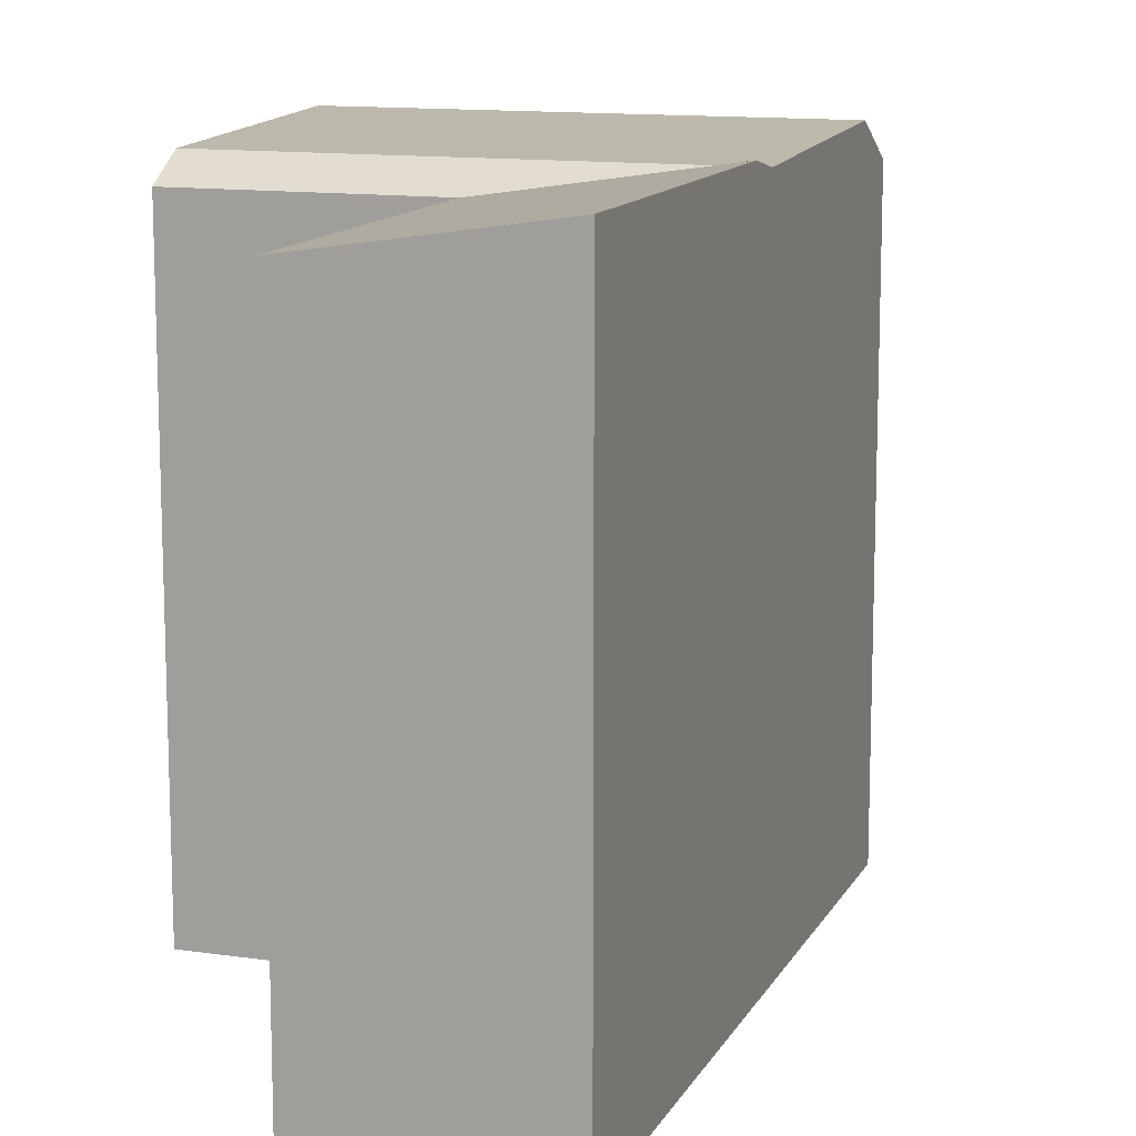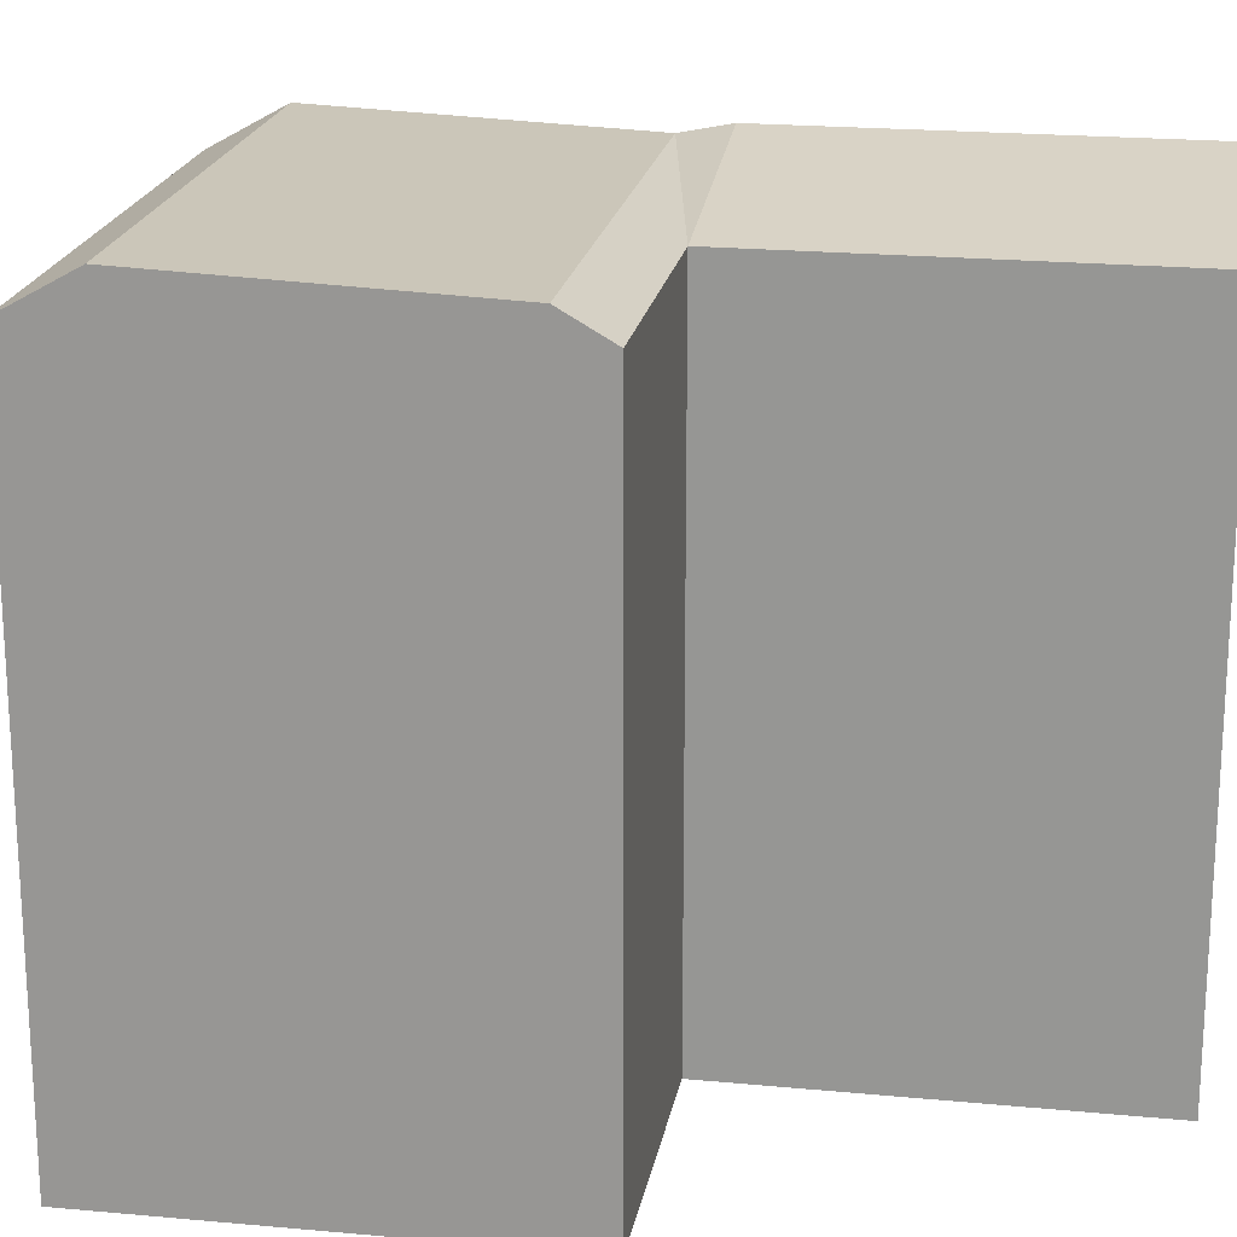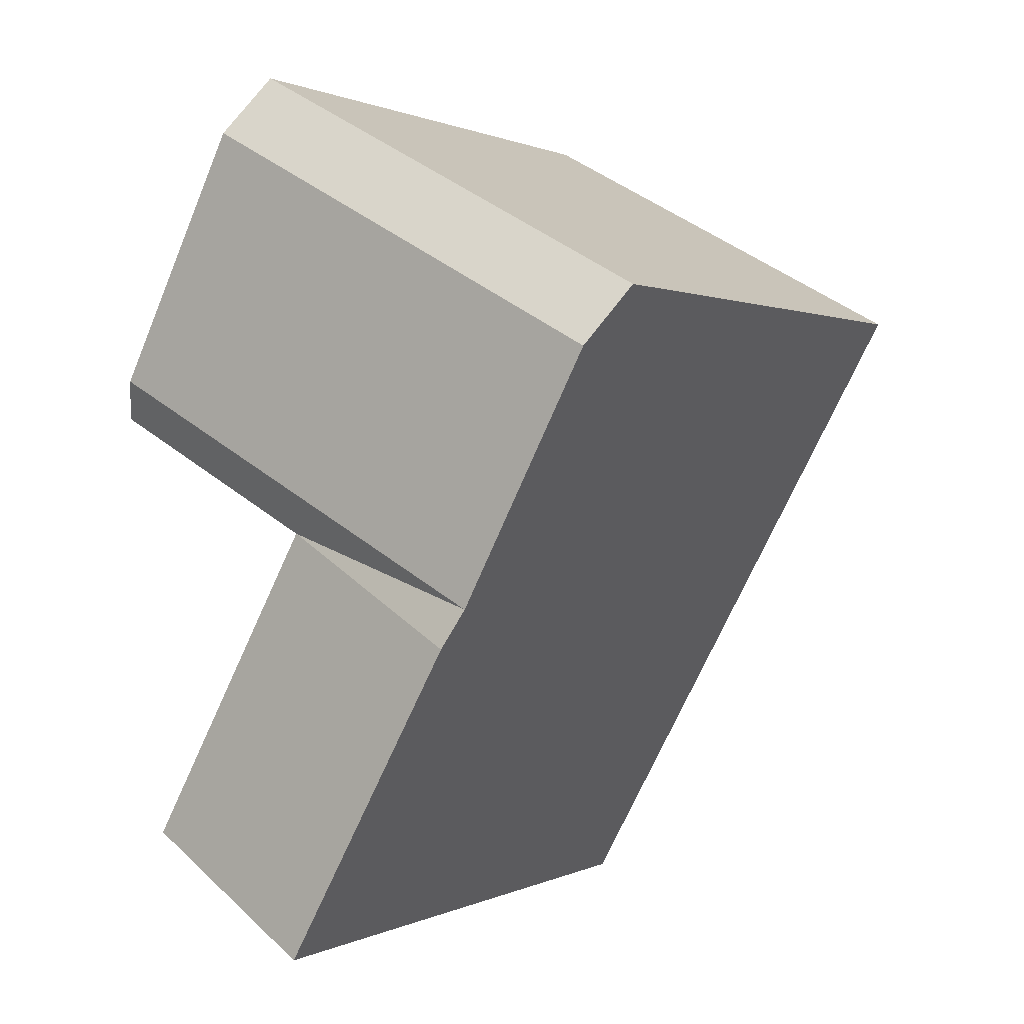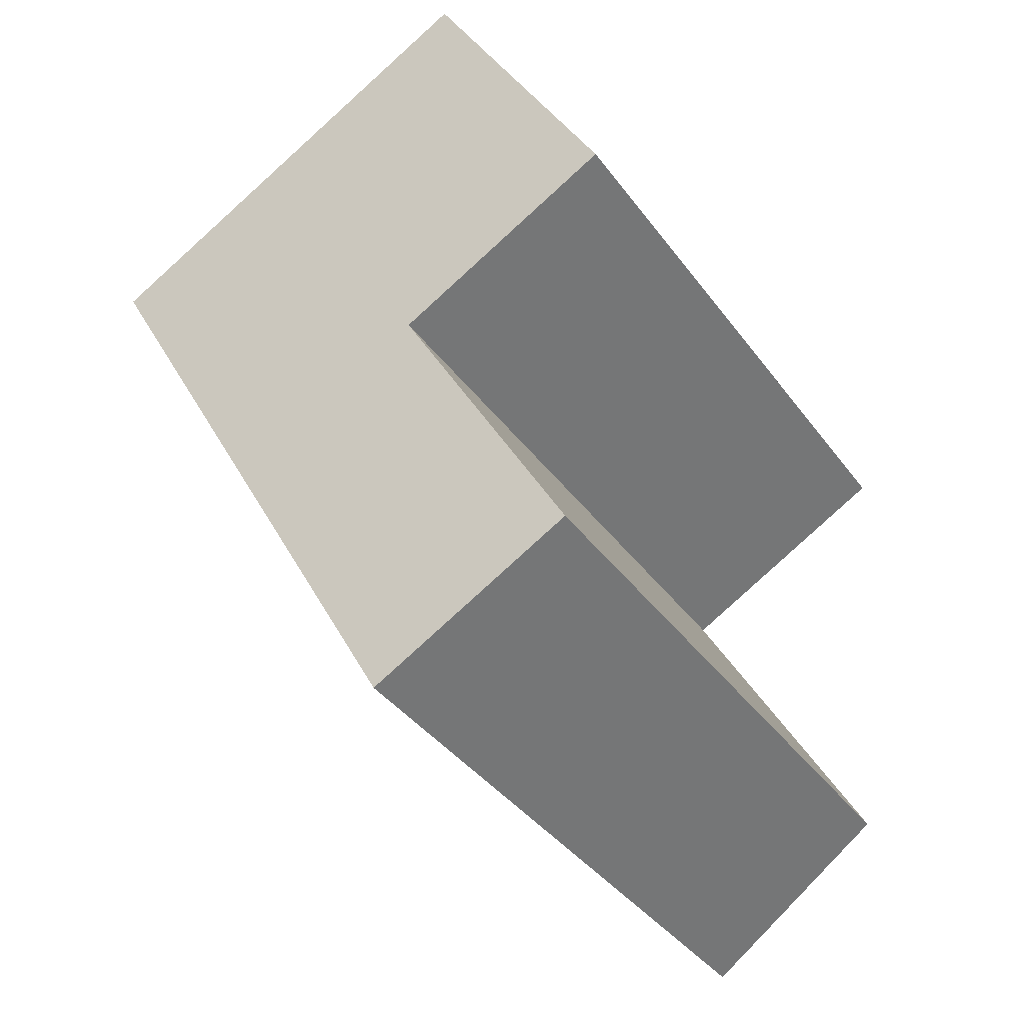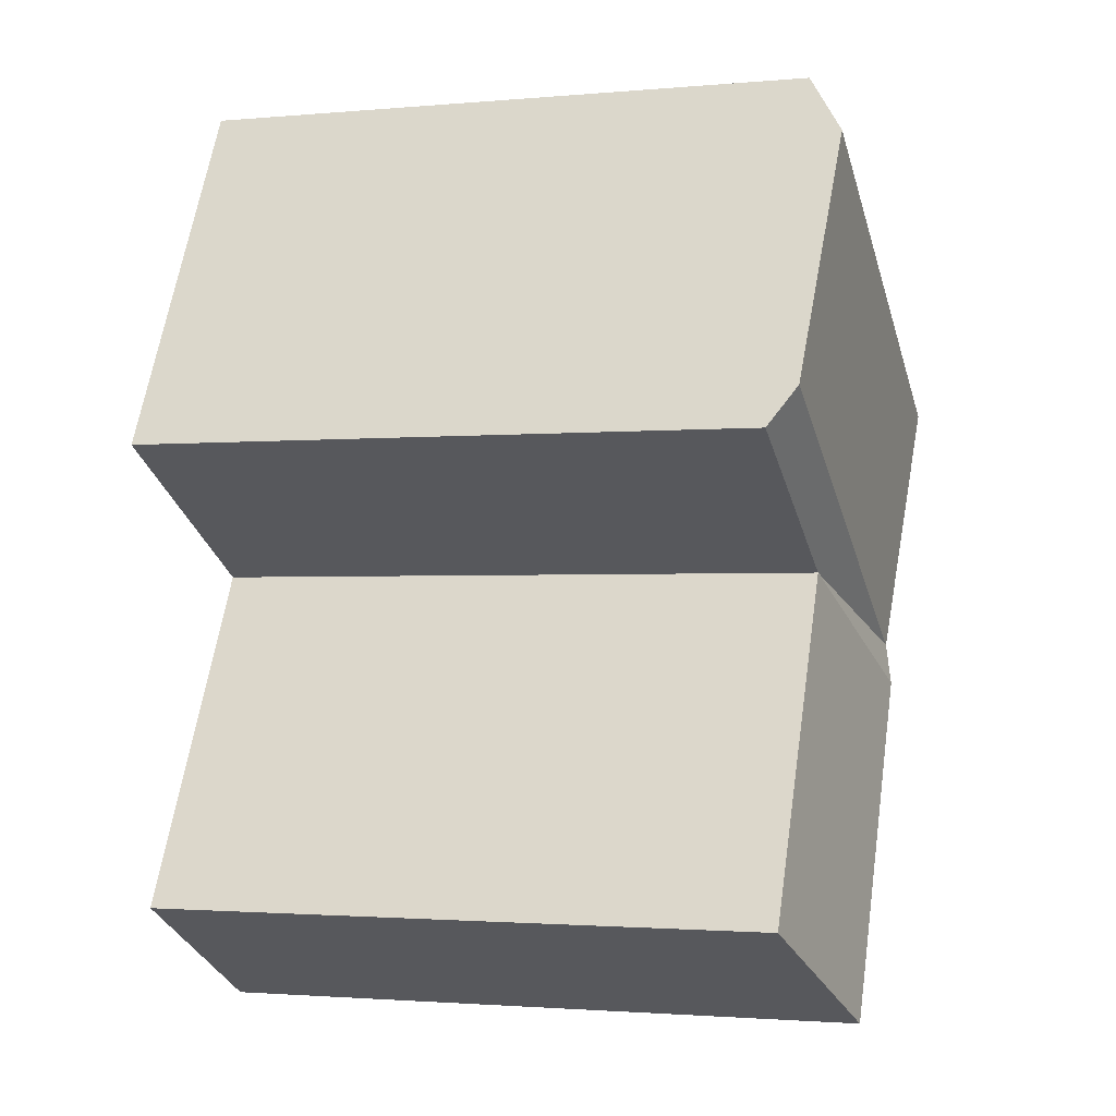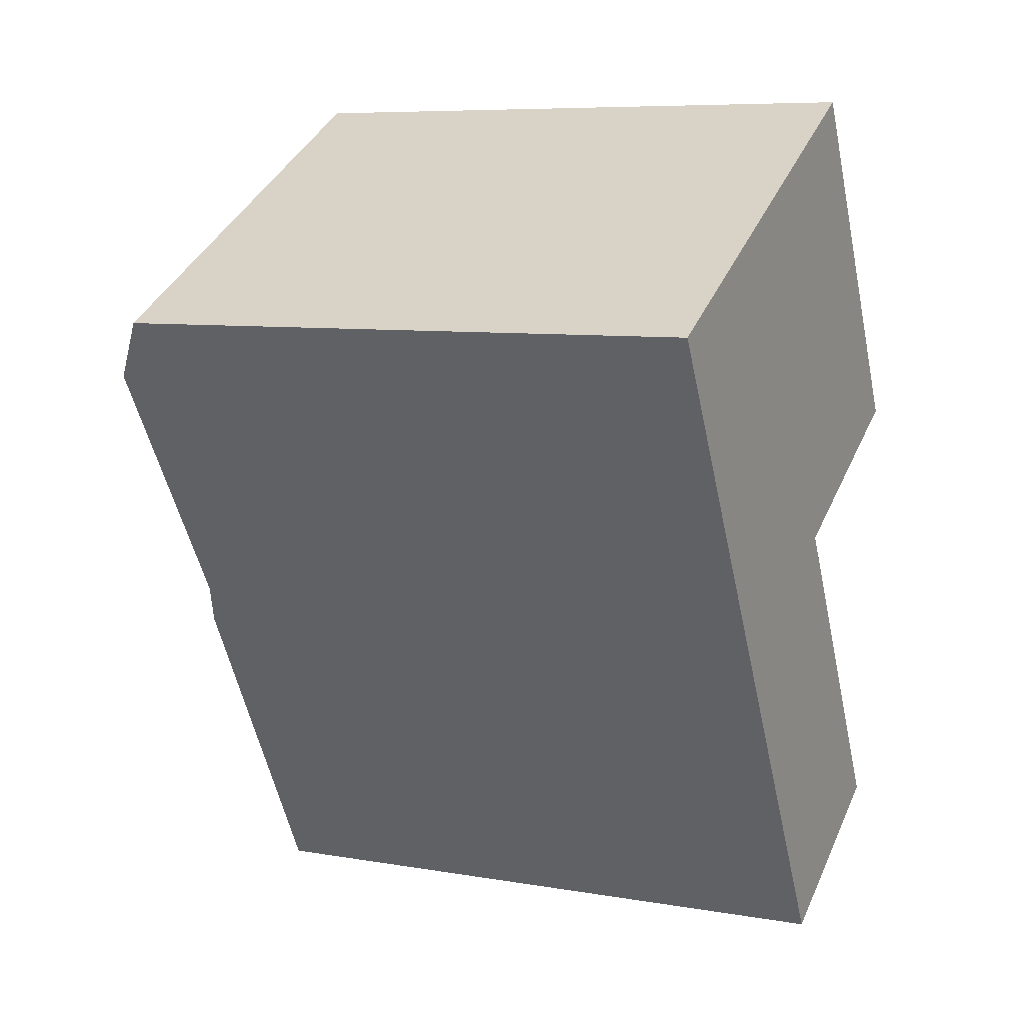
<metadata>
{"format":"obj","ext":"obj","renderer":"f3d","projection":"perspective","resolution":1024,"background":"white","views":[{"elev":12.7,"azim":170.0,"up":"+Y"},{"elev":20.2,"azim":71.1,"up":"+Y"},{"elev":0.8,"azim":-149.0,"up":"+Z"},{"elev":-39.0,"azim":32.4,"up":"+Z"},{"elev":-1.8,"azim":108.0,"up":"+Z"},{"elev":7.8,"azim":-64.2,"up":"+Z"}]}
</metadata>
<code>
v  6.324 21.49 -11.47
v  12.18 1.353e-15 -22.1
v  6.324 7.023e-16 -11.47
v  12.19 21.49 -22.1
v  18.78 1.133e-15 -18.51
v  18.78 20.35 -18.51
v  12.91 20.35 -7.867
v  12.91 4.817e-16 -7.866
v  20.21 2.37e-16 -3.87
v  20.21 20.35 -3.871
v  13.97 -4.683e-16 7.649
v  13.97 20.35 7.648
v  19.51 21.19 -2.584
v  15.03 21.59 5.704
v  6.584 20.35 3.603
v  6.584 -2.207e-16 3.604
v  0.0004349 20.35 -0.0006441
v  0 0 0
v  5.618 21.19 -10.19
v  1.068 21.59 -1.937
v  12.2 21.19 -6.586
v  7.652 21.59 1.667
g defaultobject
f 1 2 3
f 2 1 4
f 4 5 2
f 5 4 6
f 5 7 8
f 7 5 6
f 7 9 8
f 9 7 10
f 10 11 9
f 11 10 12
f 12 10 13
f 12 13 14
f 11 15 16
f 15 11 12
f 16 17 18
f 17 16 15
f 17 3 18
f 3 17 19
f 3 19 1
f 19 17 20
f 10 21 13
f 21 10 7
f 13 22 14
f 22 13 21
f 14 15 12
f 15 14 22
f 1 19 7
f 19 21 7
f 19 22 21
f 22 19 20
f 20 15 22
f 15 20 17
f 7 4 1
f 4 7 6
f 2 8 3
f 8 2 5
f 8 11 16
f 11 8 9
f 3 16 18
f 16 3 8

</code>
